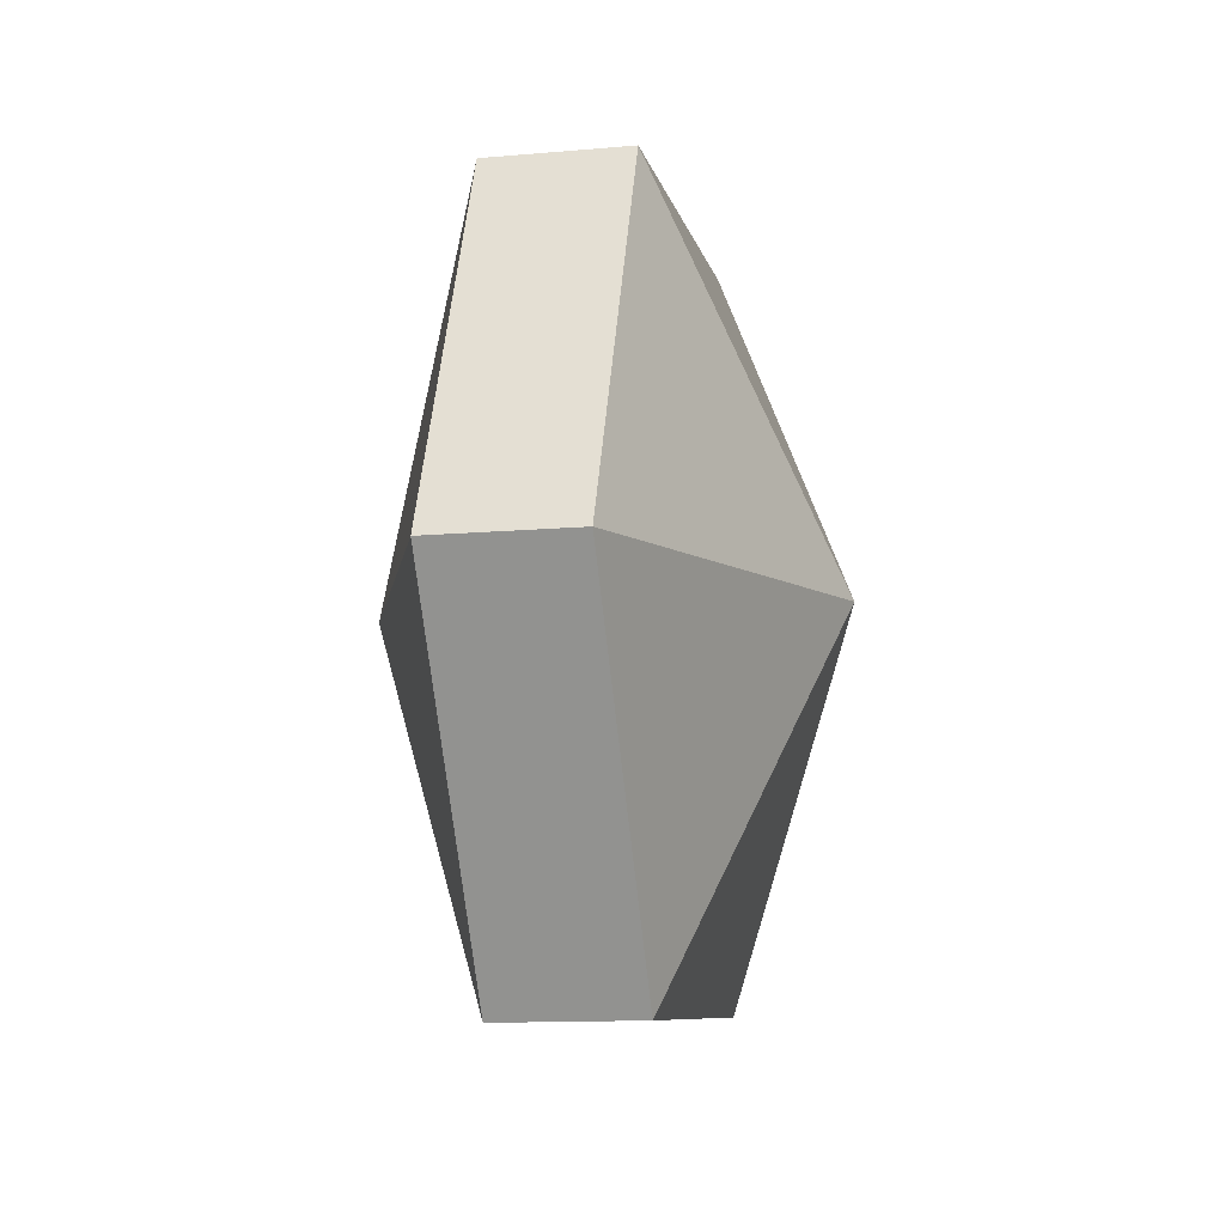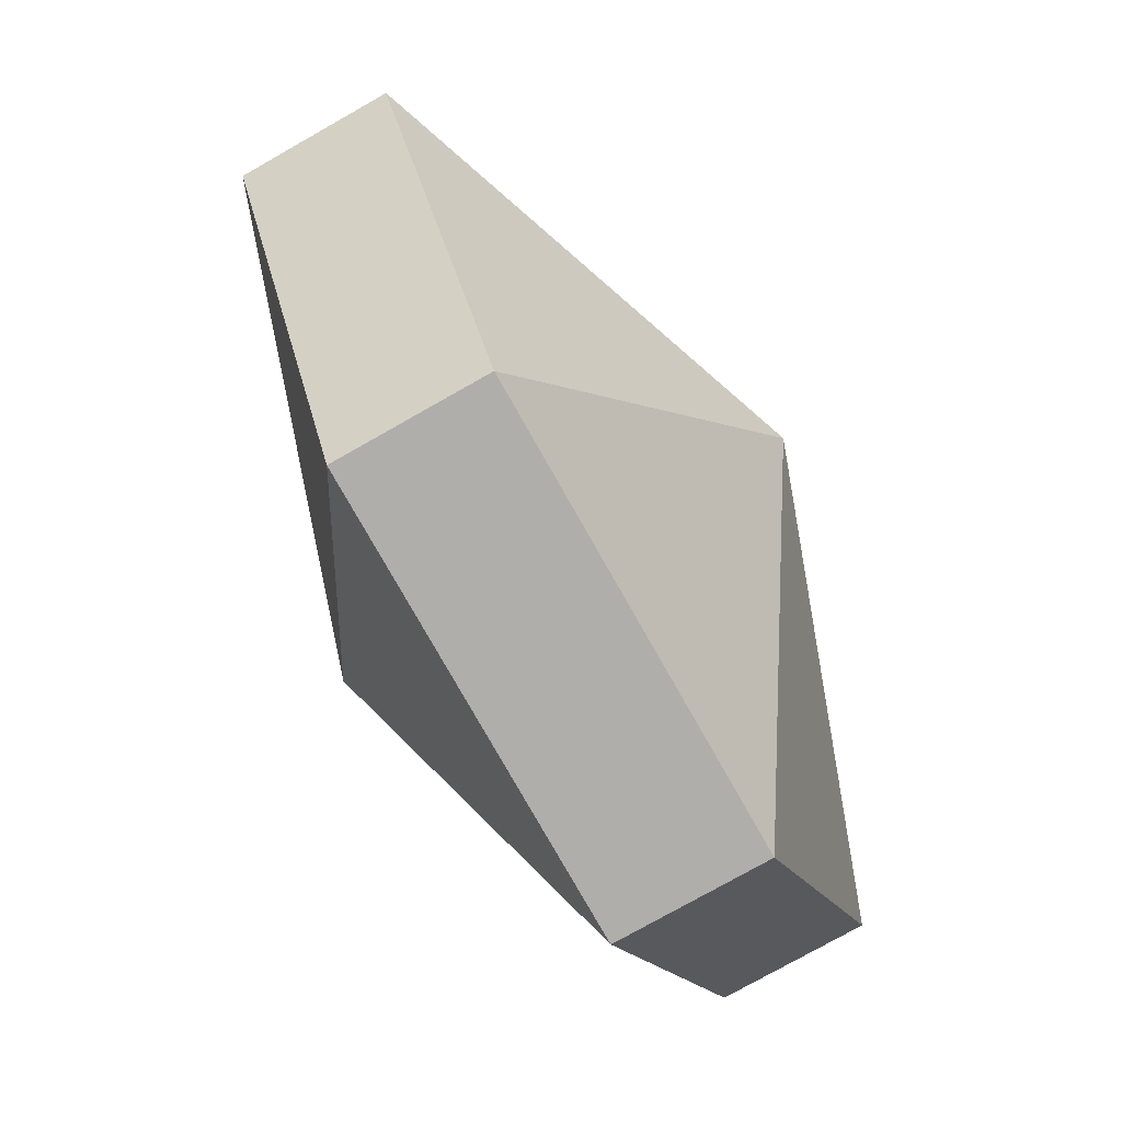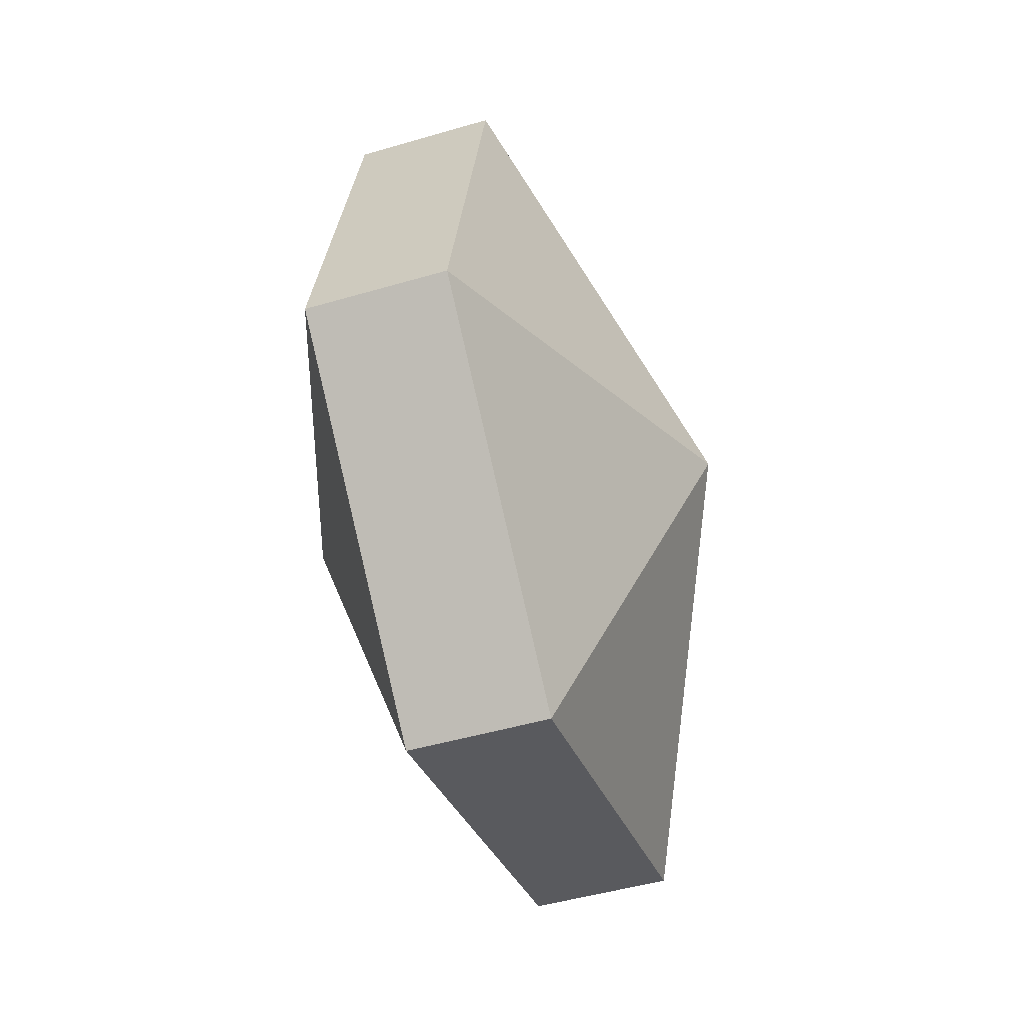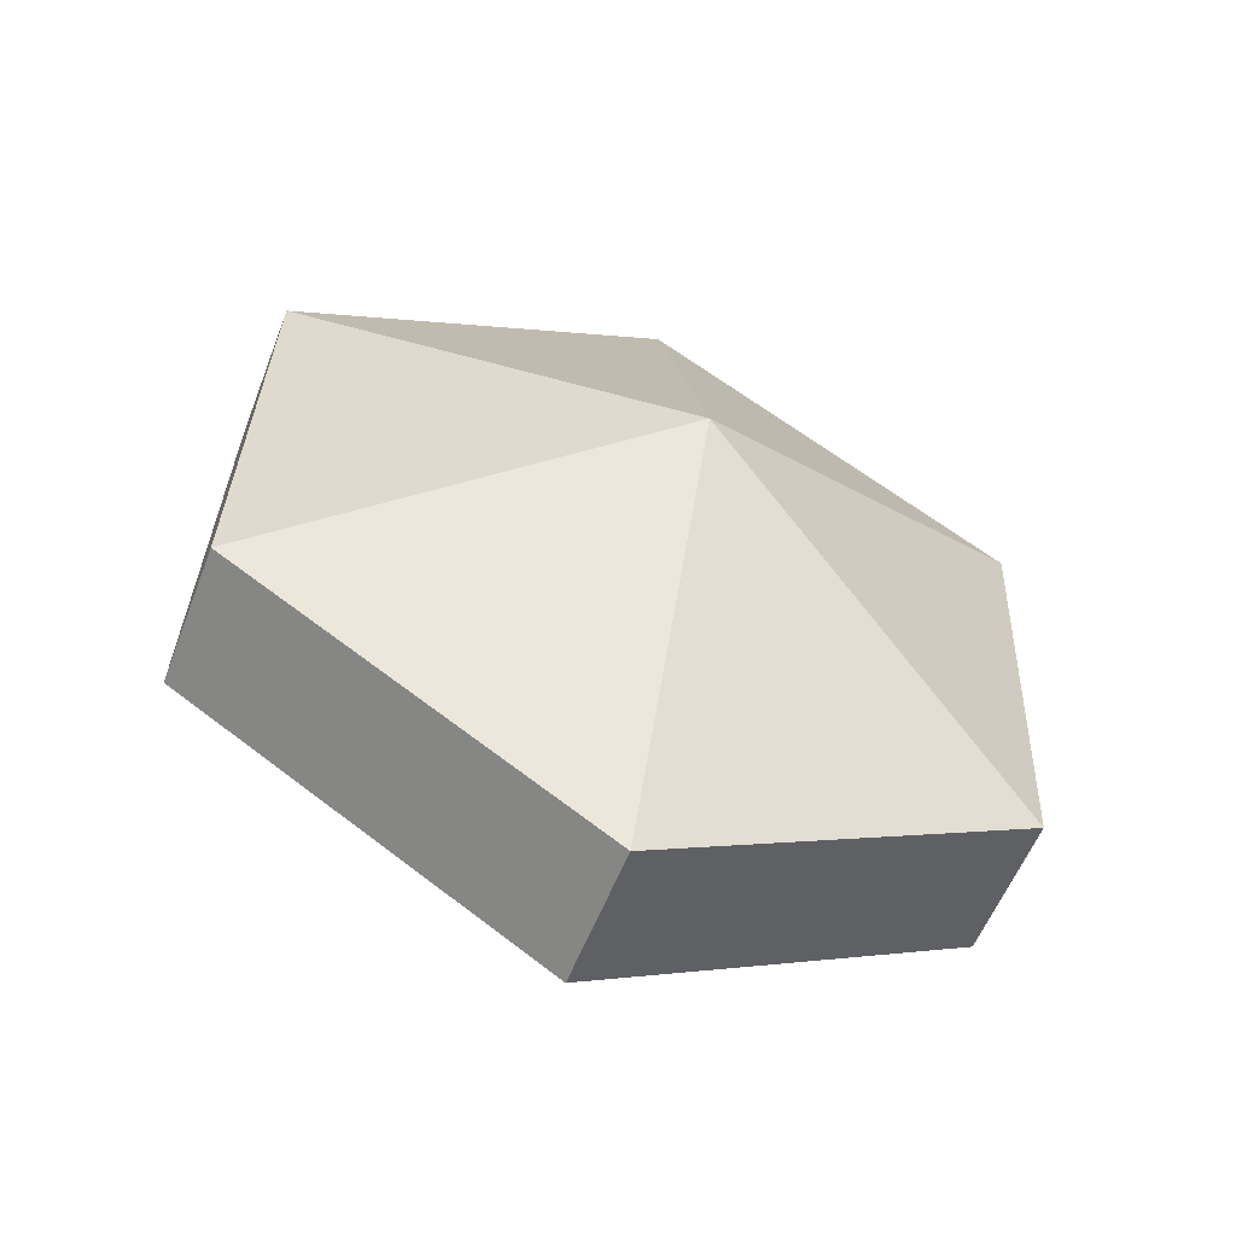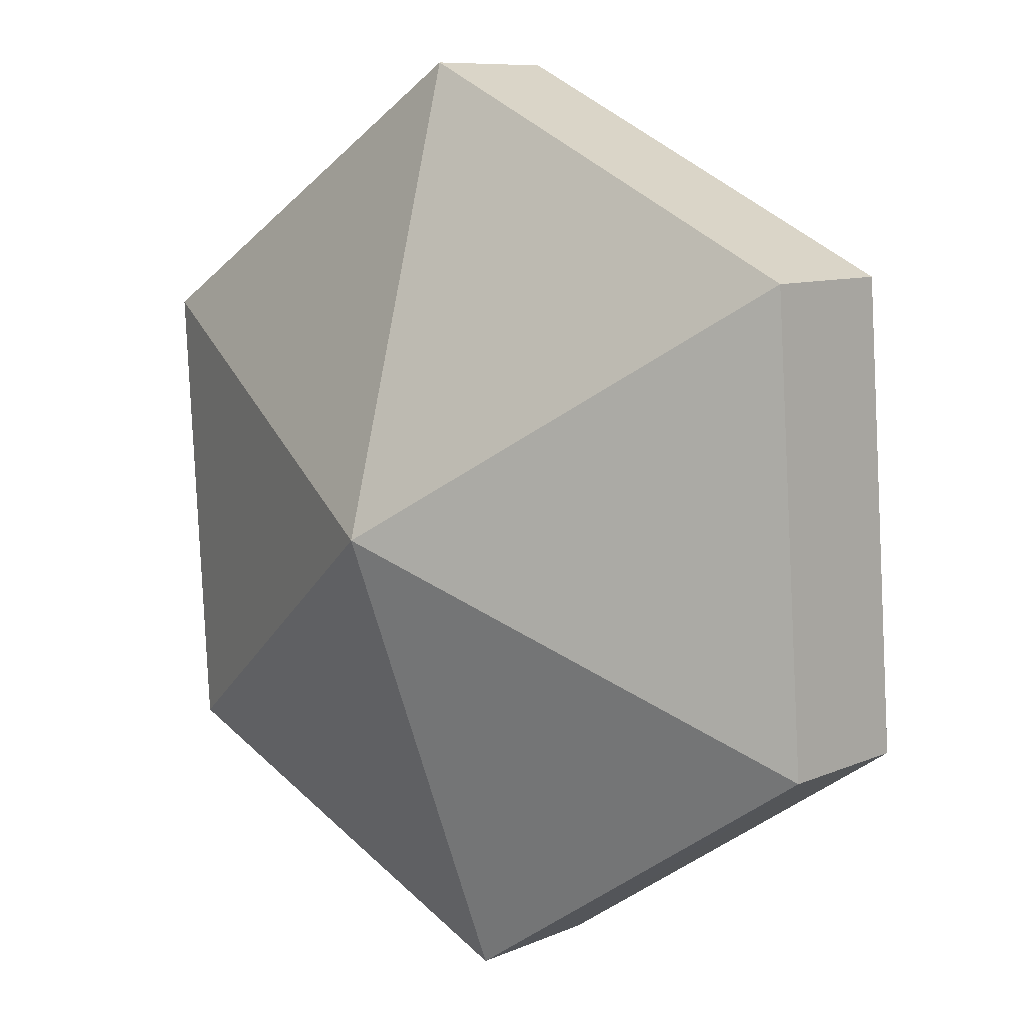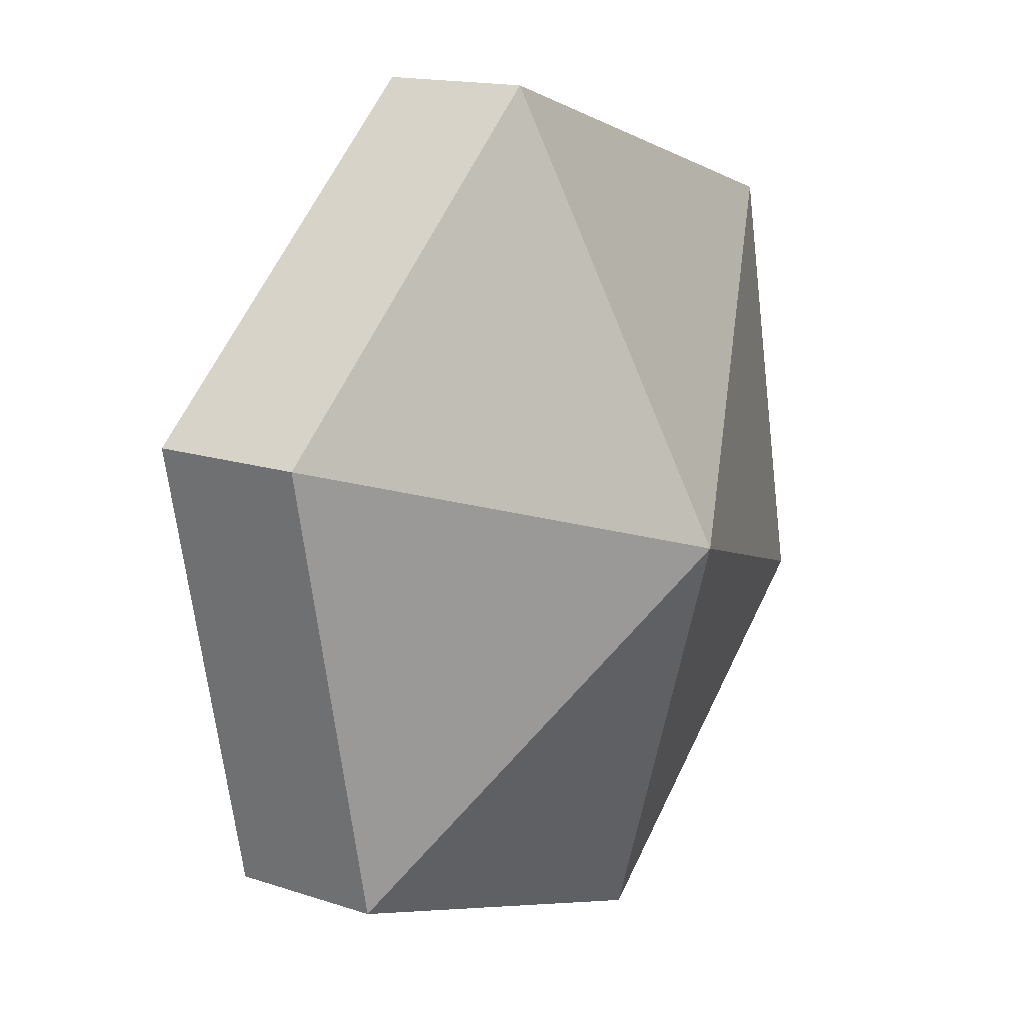
<metadata>
{"format":"obj","ext":"obj","renderer":"f3d","projection":"perspective","resolution":1024,"background":"white","views":[{"elev":-43.6,"azim":-143.8,"up":"+Z"},{"elev":-13.2,"azim":7.8,"up":"+Y"},{"elev":-67.0,"azim":-136.4,"up":"+Z"},{"elev":-49.9,"azim":95.3,"up":"+Z"},{"elev":44.1,"azim":129.7,"up":"+Y"},{"elev":64.4,"azim":18.4,"up":"+Y"}]}
</metadata>
<code>
v -0.9042 4.188 -2.396
v -0.9146 4.197 -2.39
v -0.9103 4.186 -2.382
v -0.9171 4.182 -2.397
v -0.9144 4.184 -2.383
v -0.9188 4.195 -2.391
v -0.9146 4.197 -2.39
v -0.9188 4.195 -2.391
v -0.9144 4.184 -2.383
v -0.9042 4.188 -2.396
v -0.9103 4.186 -2.382
v -0.9042 4.175 -2.388
v -0.9171 4.182 -2.397
v -0.9083 4.173 -2.389
v -0.9144 4.184 -2.383
v -0.9103 4.186 -2.382
v -0.9144 4.184 -2.383
v -0.9083 4.173 -2.389
v -0.9042 4.188 -2.396
v -0.9042 4.175 -2.388
v -0.9024 4.175 -2.402
v -0.9171 4.182 -2.397
v -0.9066 4.173 -2.403
v -0.9083 4.173 -2.389
v -0.9083 4.173 -2.389
v -0.9066 4.173 -2.403
v -0.9024 4.175 -2.402
v -0.9042 4.188 -2.396
v -0.9024 4.175 -2.402
v -0.9068 4.186 -2.41
v -0.9171 4.182 -2.397
v -0.9109 4.183 -2.41
v -0.9066 4.173 -2.403
v -0.9066 4.173 -2.403
v -0.9109 4.183 -2.41
v -0.9068 4.186 -2.41
v -0.9042 4.188 -2.396
v -0.9068 4.186 -2.41
v -0.9129 4.197 -2.404
v -0.9171 4.182 -2.397
v -0.917 4.194 -2.404
v -0.9109 4.183 -2.41
v -0.9068 4.186 -2.41
v -0.9109 4.183 -2.41
v -0.917 4.194 -2.404
v -0.9042 4.188 -2.396
v -0.9129 4.197 -2.404
v -0.9146 4.197 -2.39
v -0.9171 4.182 -2.397
v -0.9188 4.195 -2.391
v -0.917 4.194 -2.404
v -0.917 4.194 -2.404
v -0.9188 4.195 -2.391
v -0.9146 4.197 -2.39
v -0.9103 4.186 -2.382
v -0.9042 4.175 -2.388
v -0.9103 4.186 -2.382
v -0.9083 4.173 -2.389
v -0.9042 4.175 -2.388
v -0.9083 4.173 -2.389
v -0.9024 4.175 -2.402
v -0.9024 4.175 -2.402
v -0.9066 4.173 -2.403
v -0.9068 4.186 -2.41
v -0.9129 4.197 -2.404
v -0.9068 4.186 -2.41
v -0.917 4.194 -2.404
v -0.9129 4.197 -2.404
v -0.917 4.194 -2.404
v -0.9146 4.197 -2.39
f 1 2 3
f 4 5 6
f 7 8 9
f 10 11 12
f 13 14 15
f 16 17 18
f 19 20 21
f 22 23 24
f 25 26 27
f 28 29 30
f 31 32 33
f 34 35 36
f 37 38 39
f 40 41 42
f 43 44 45
f 46 47 48
f 49 50 51
f 52 53 54
f 55 7 9
f 56 57 58
f 59 60 61
f 62 63 64
f 65 66 67
f 68 69 70

</code>
